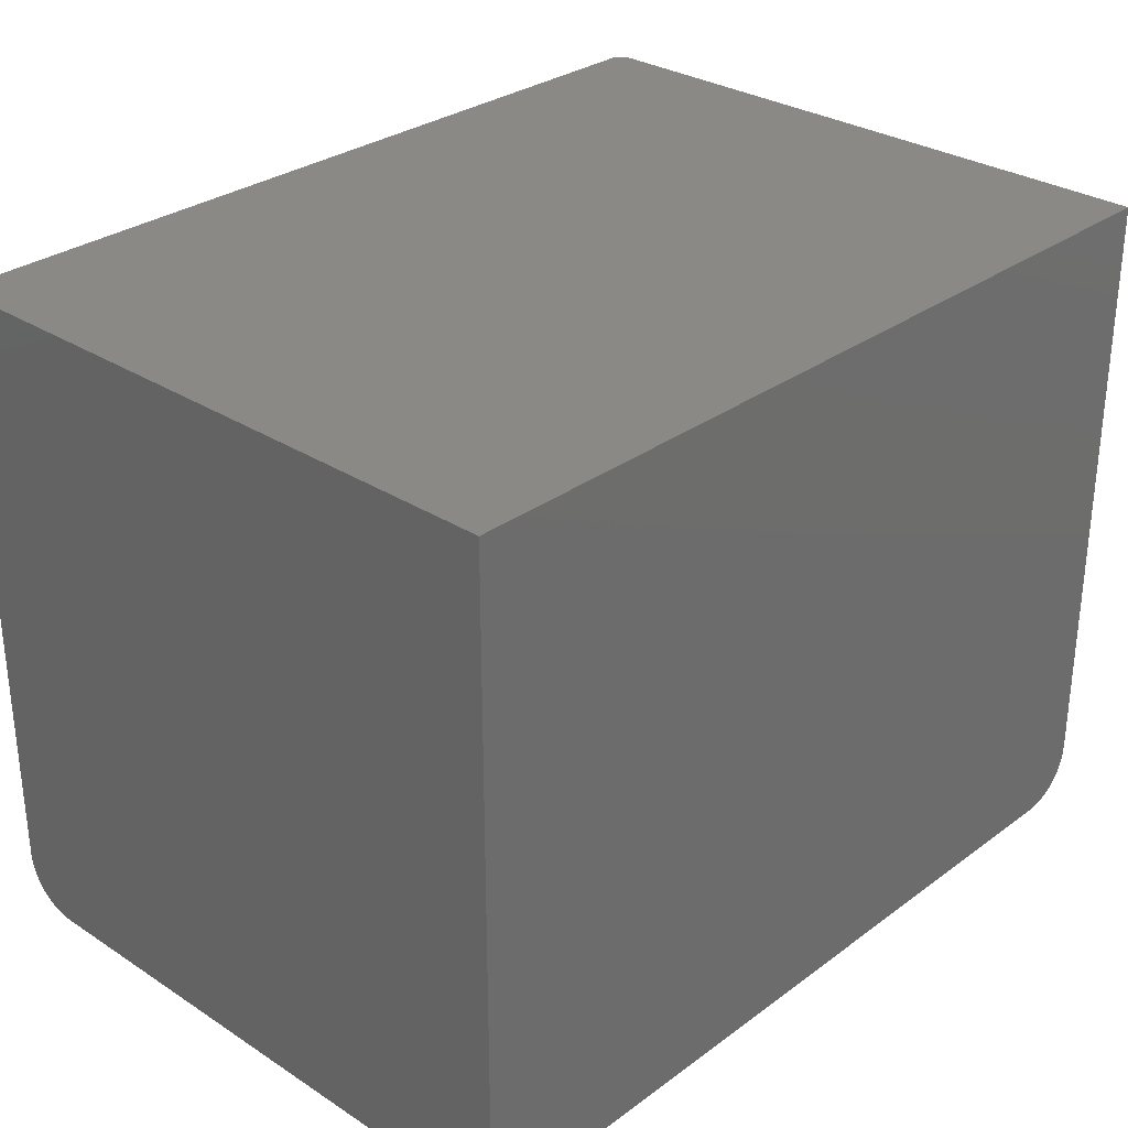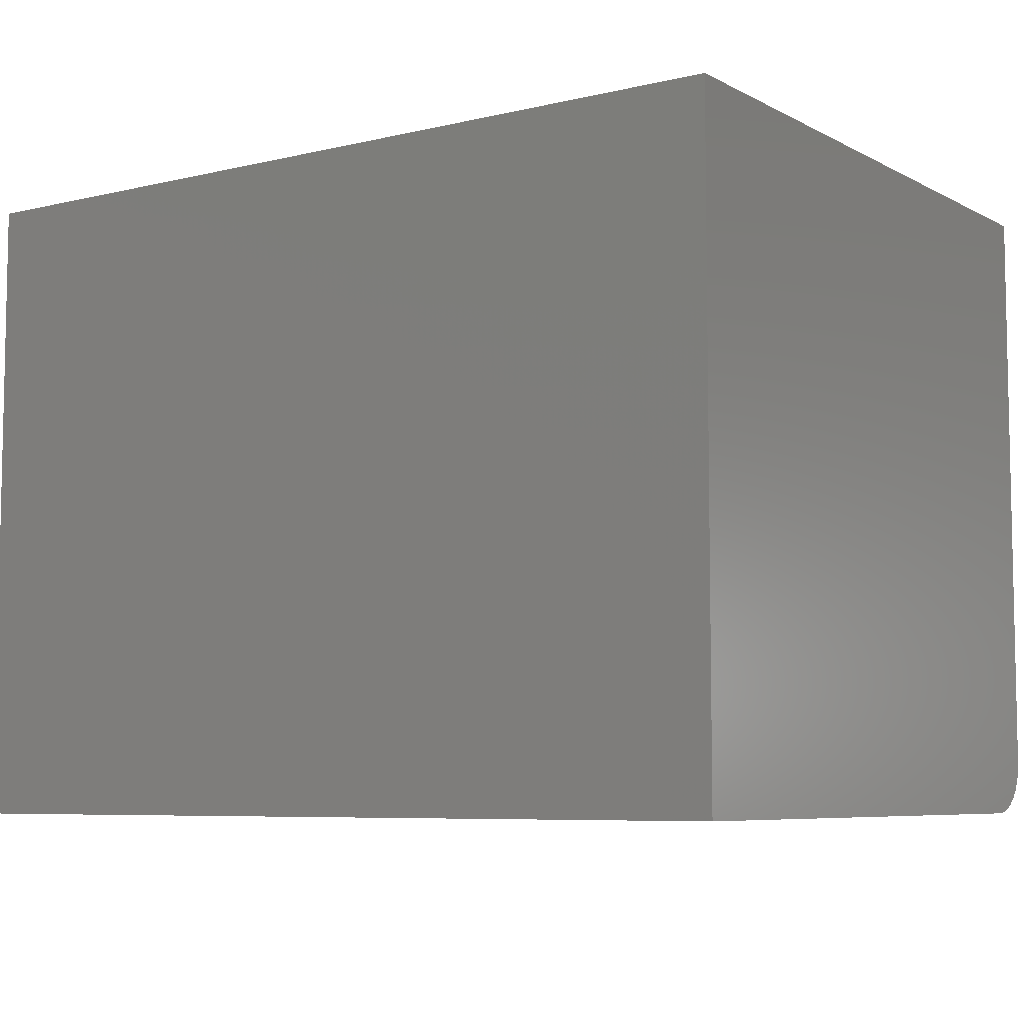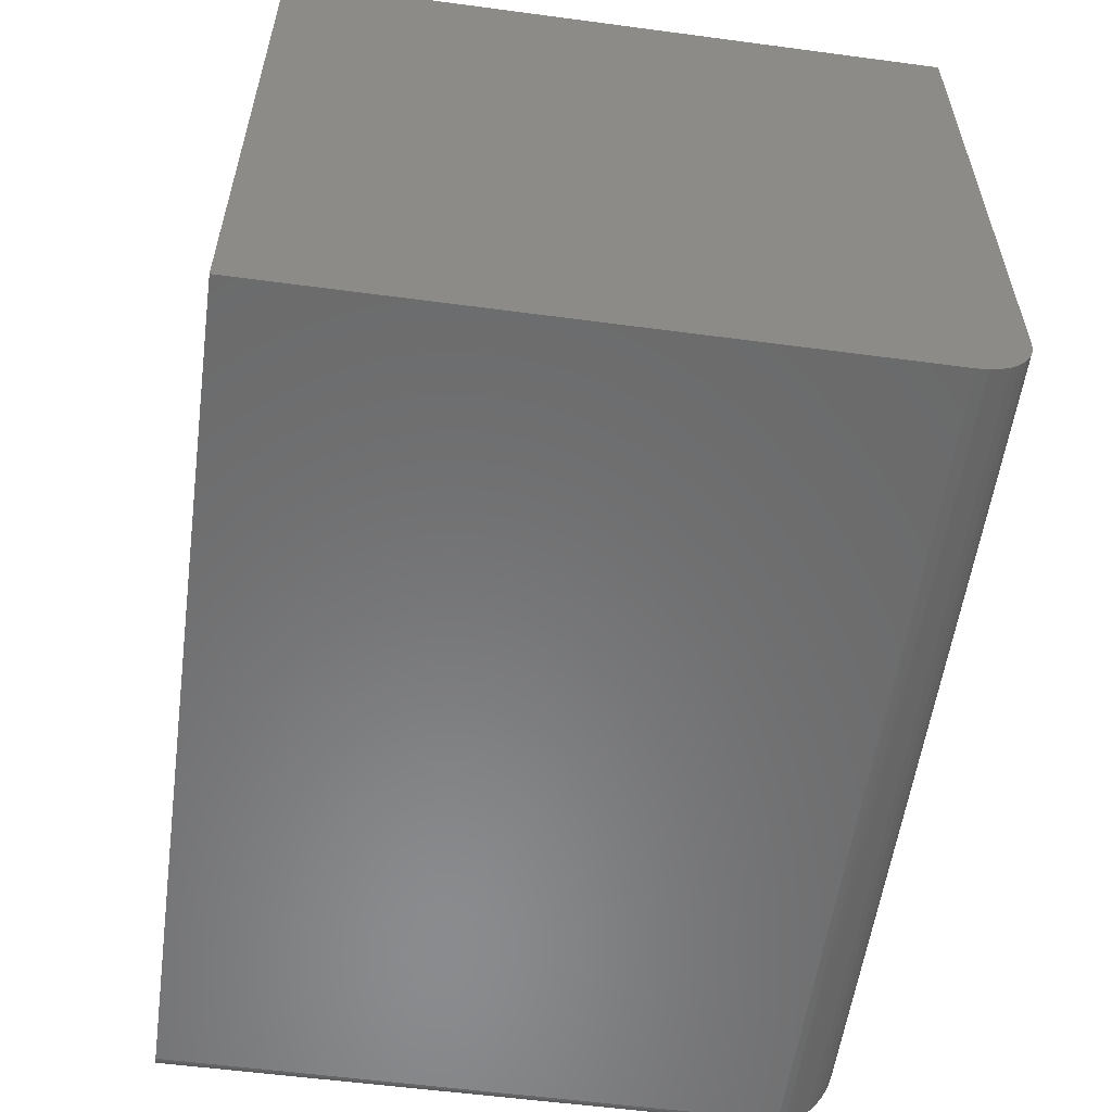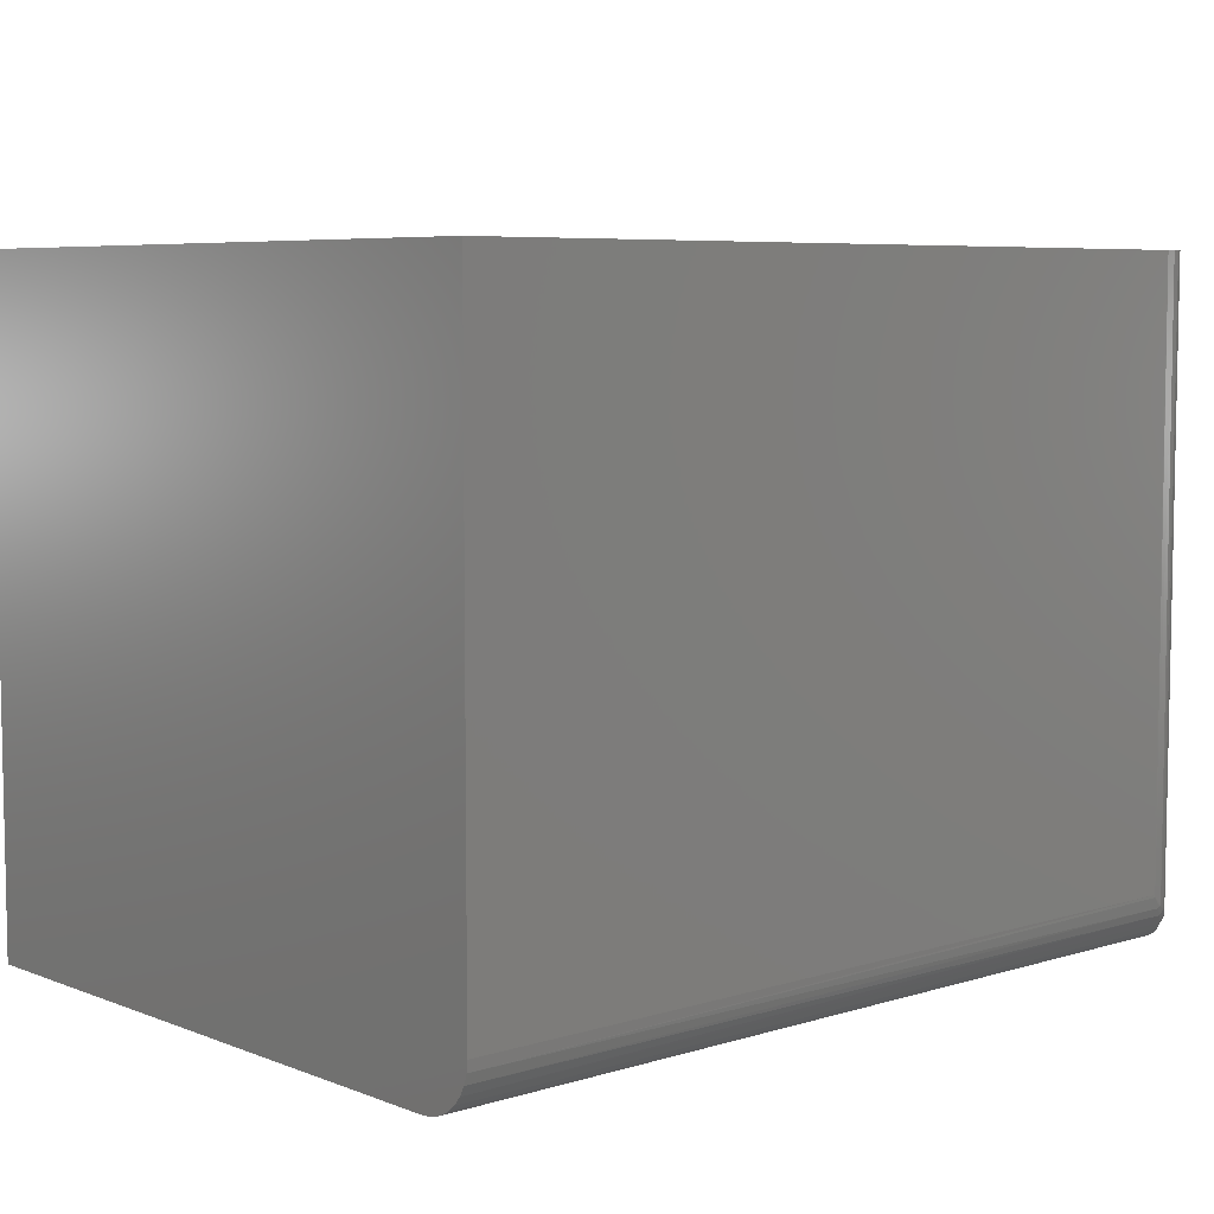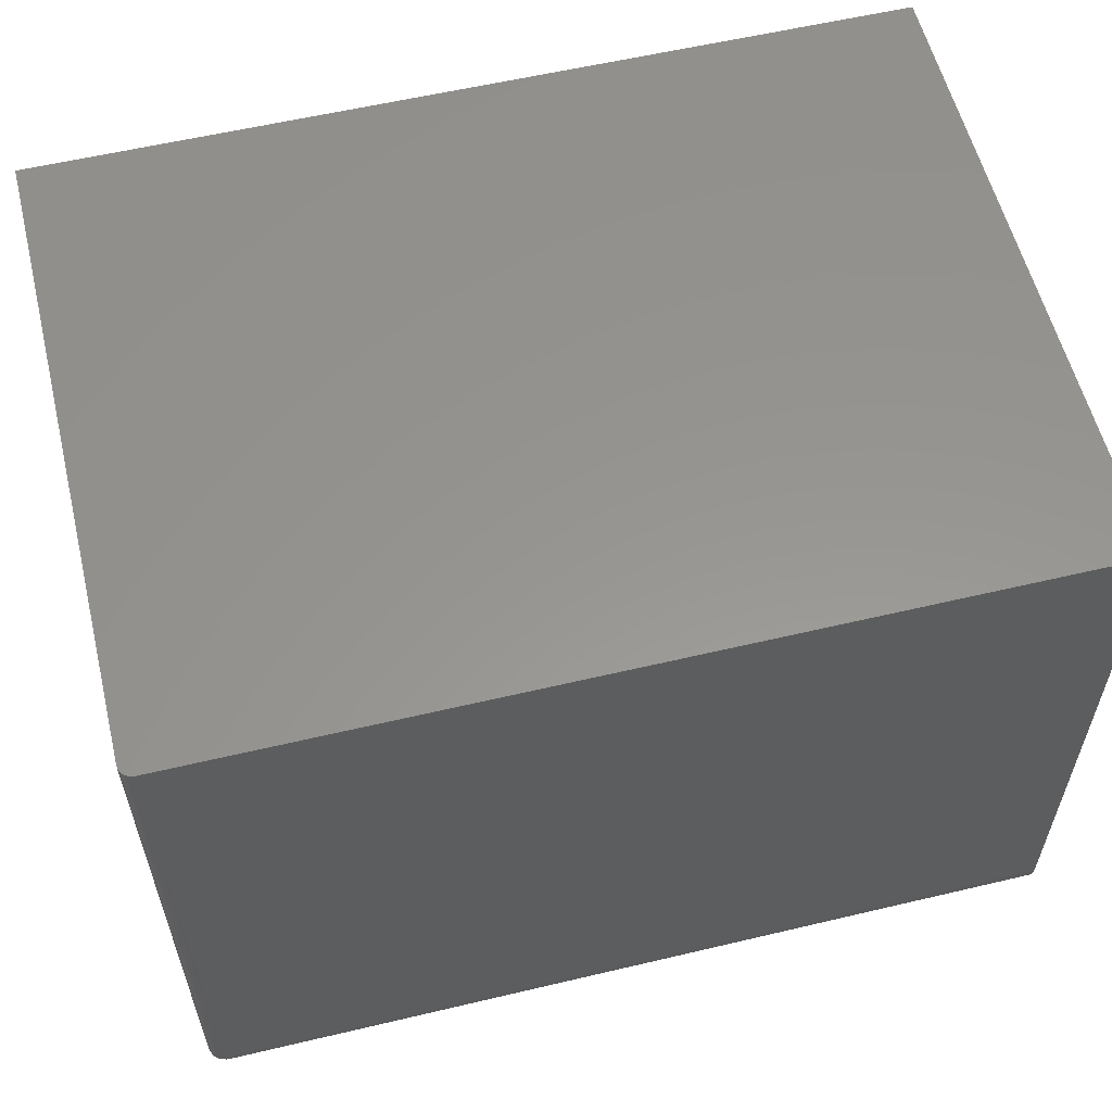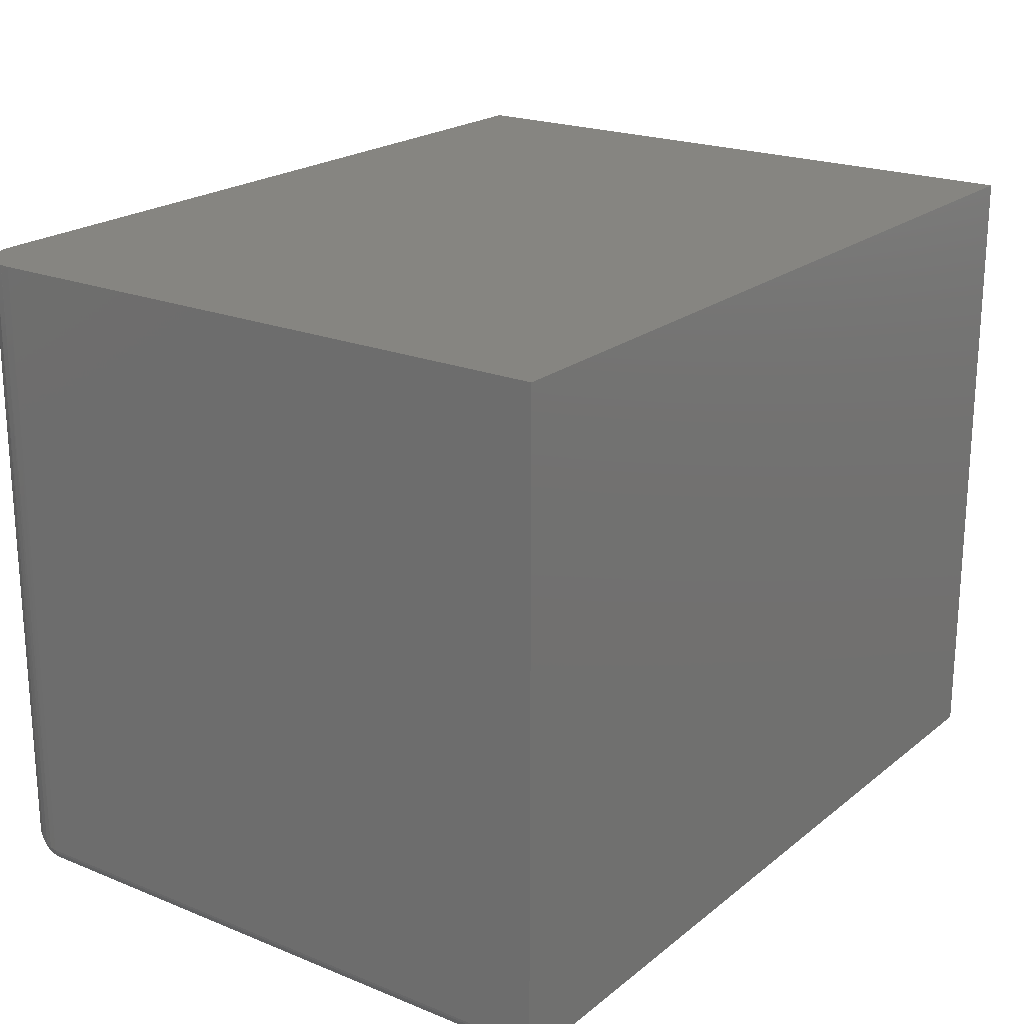
<metadata>
{"format":"stl","ext":"stl","renderer":"f3d","projection":"perspective","resolution":1024,"background":"white","views":[{"elev":30.0,"azim":133.2,"up":"+Z"},{"elev":-6.8,"azim":34.6,"up":"+Y"},{"elev":-56.7,"azim":82.1,"up":"+Y"},{"elev":6.5,"azim":138.2,"up":"+Y"},{"elev":57.9,"azim":-13.8,"up":"+Z"},{"elev":21.1,"azim":-54.1,"up":"+Y"}]}
</metadata>
<code>
# stl→obj: 63 verts, 122 faces
v -0.3906 0.01562 0.4229
v -0.3906 0.01562 -0.2891
v -0.3903 0.01258 0.4229
v -0.3903 0.01258 -0.2891
v -0.3894 0.009646 0.4229
v -0.3894 0.009646 -0.2891
v -0.388 0.006944 0.4229
v -0.388 0.006944 -0.2891
v -0.386 0.004576 0.4229
v -0.386 0.004576 -0.2891
v -0.3837 0.002633 0.4229
v -0.3837 0.002633 -0.2891
v -0.381 0.001189 0.4229
v -0.381 0.001189 -0.2891
v -0.378 0.0003002 0.4229
v -0.378 0.0003002 -0.2891
v -0.375 4.386e-17 0.4229
v -0.375 4.337e-18 -0.2891
v 0.6172 5.941e-17 -0.2891
v 0.6172 9.893e-17 0.4229
v -0.3906 0.75 0.4229
v -0.3906 0.75 -0.2891
v -0.3281 0.75 -0.3516
v 0.6172 0.75 -0.3516
v -0.3281 0.0625 -0.3516
v 0.6172 0.0625 -0.3516
v 0.6172 0.75 0.4229
v -0.3403 0.75 -0.3504
v -0.352 0.75 -0.3468
v -0.3628 0.75 -0.341
v -0.3723 0.75 -0.3333
v -0.3801 0.75 -0.3238
v -0.3859 0.75 -0.313
v -0.3894 0.75 -0.3013
v 0.6172 0.05031 -0.3504
v 0.6172 0.001201 -0.3013
v 0.6172 0.004758 -0.313
v 0.6172 0.01053 -0.3238
v 0.6172 0.01831 -0.3333
v 0.6172 0.02778 -0.341
v 0.6172 0.03858 -0.3468
v -0.39 0.01607 -0.2976
v -0.3312 0.06022 -0.3515
v -0.3883 0.01739 -0.3061
v -0.3847 0.02006 -0.3156
v -0.3643 0.03535 -0.34
v -0.3541 0.043 -0.3459
v -0.3446 0.05013 -0.3493
v -0.3796 0.02386 -0.3245
v -0.3732 0.02866 -0.3323
v -0.3304 0.05946 -0.3515
v -0.3746 0.0005926 -0.2976
v -0.3405 0.04601 -0.3493
v -0.3476 0.0365 -0.3459
v -0.3553 0.0263 -0.34
v -0.362 0.01739 -0.3323
v -0.3732 0.002353 -0.3061
v -0.3668 0.01099 -0.3245
v -0.3706 0.005914 -0.3156
v -0.3426 0.04804 -0.3496
v -0.3812 0.009461 -0.3144
v -0.3844 0.006219 -0.304
v -0.3859 0.004681 -0.2929
f 1 2 3
f 3 2 4
f 3 4 5
f 5 4 6
f 5 6 7
f 7 6 8
f 7 8 9
f 9 8 10
f 9 10 11
f 11 10 12
f 11 12 13
f 13 12 14
f 13 14 15
f 15 14 16
f 15 16 17
f 17 16 18
f 18 19 17
f 17 19 20
f 21 22 1
f 1 22 2
f 23 24 25
f 25 24 26
f 22 21 27
f 22 27 24
f 22 24 23
f 22 23 28
f 22 28 29
f 22 29 30
f 22 30 31
f 22 31 32
f 22 32 33
f 22 33 34
f 24 35 26
f 19 36 37
f 19 37 38
f 19 38 39
f 19 39 40
f 19 40 41
f 19 41 35
f 19 35 24
f 19 24 27
f 19 27 20
f 22 42 2
f 22 34 42
f 23 43 28
f 23 25 43
f 44 42 34
f 34 33 44
f 44 33 45
f 31 30 46
f 47 46 30
f 30 29 47
f 48 47 29
f 29 28 48
f 43 48 28
f 45 33 49
f 49 33 32
f 49 32 50
f 50 32 31
f 50 31 46
f 25 35 51
f 25 26 35
f 19 52 36
f 19 18 52
f 51 35 53
f 53 35 41
f 53 41 54
f 54 41 40
f 54 40 55
f 55 40 39
f 55 39 56
f 37 36 57
f 57 36 52
f 56 39 58
f 58 39 38
f 58 38 59
f 59 38 37
f 59 37 57
f 54 55 46
f 47 54 46
f 47 60 54
f 48 60 47
f 55 56 50
f 46 55 50
f 56 58 49
f 50 56 49
f 59 61 45
f 45 58 59
f 49 58 45
f 61 62 44
f 45 61 44
f 59 57 61
f 44 62 42
f 61 57 62
f 51 43 25
f 51 53 60
f 60 43 51
f 48 43 60
f 53 54 60
f 52 18 16
f 52 16 14
f 52 14 63
f 52 63 62
f 52 62 57
f 63 14 12
f 63 12 10
f 63 10 8
f 63 8 6
f 63 6 4
f 63 4 2
f 63 2 42
f 63 42 62
f 20 27 17
f 9 1 3
f 9 3 5
f 9 5 7
f 21 1 9
f 21 9 11
f 21 11 13
f 21 13 15
f 21 15 17
f 21 17 27

</code>
